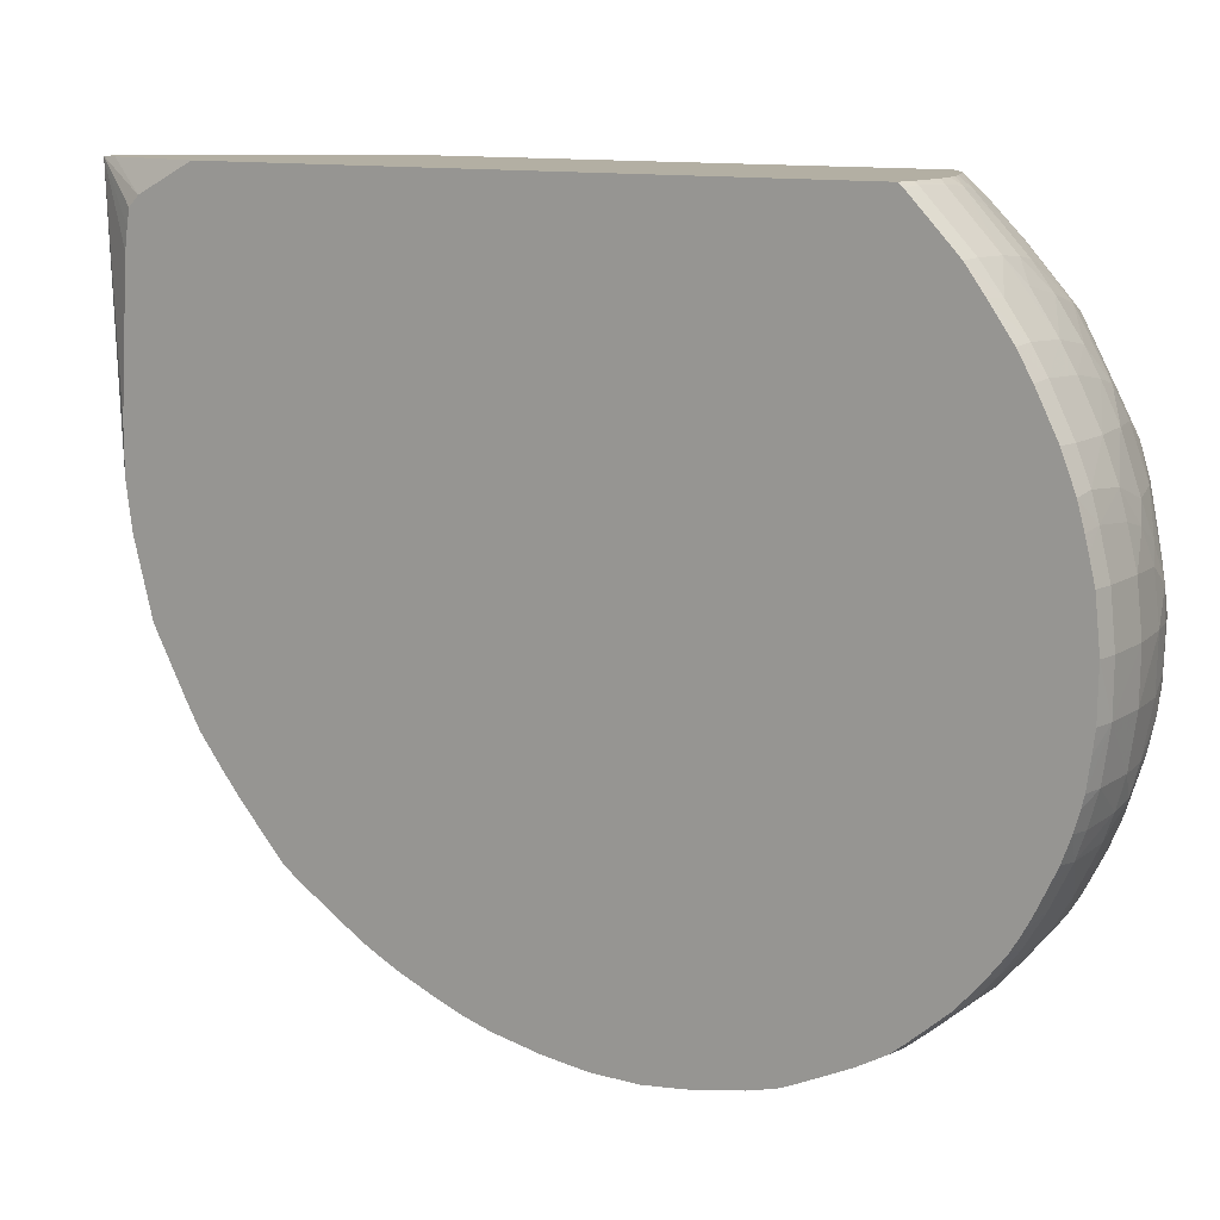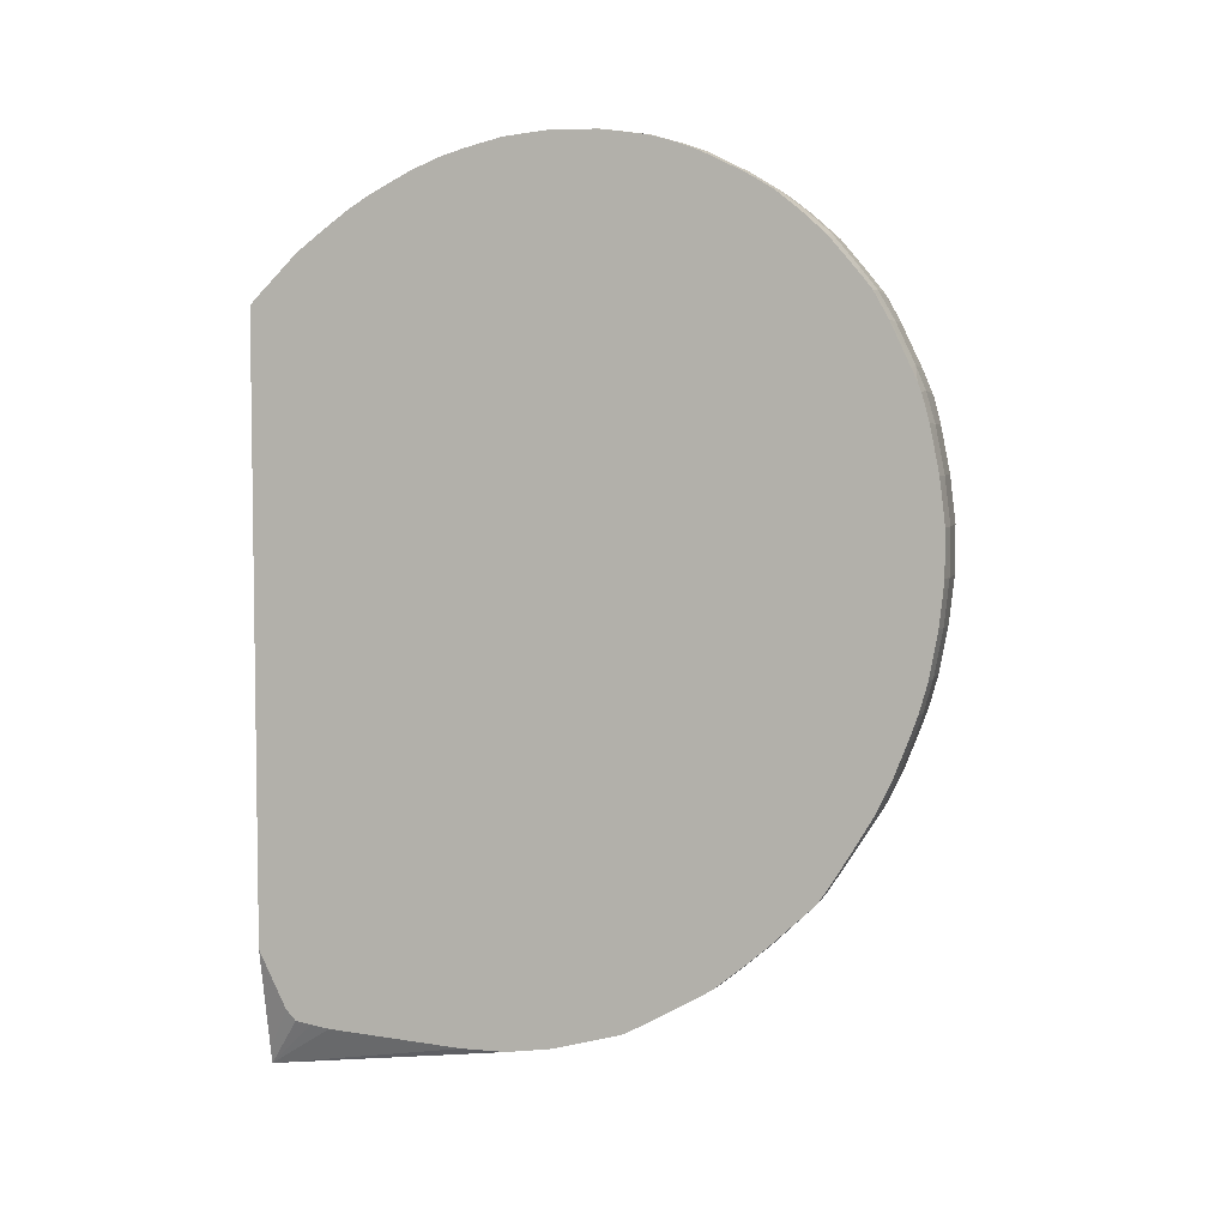
<metadata>
{"format":"obj","ext":"obj","renderer":"f3d","projection":"perspective","resolution":1024,"background":"white","views":[{"elev":11.1,"azim":124.7,"up":"+Z"},{"elev":5.0,"azim":106.5,"up":"+Y"}]}
</metadata>
<code>
v -0.007379 0.01587 0.0001444
v -0.0084 0.01582 0.0001444
v -0.006895 0.01583 0.0001444
v -0.007379 0.01597 7.417e-05
v -0.008323 0.01595 5.62e-05
v -0.00908 0.01589 -9.7e-07
v -0.008918 0.01573 0.0001444
v -0.006895 0.01595 5.456e-05
v -0.006895 0.000236 0.0001444
v -0.007379 0.01654 -0.0004976
v -0.008282 0.01708 -0.001081
v -0.008681 0.01649 -0.00054
v -0.009648 0.0158 -8.591e-05
v -0.009648 0.0155 0.0001444
v -0.009314 0.01562 0.0001444
v -0.009038 0.01702 -0.001144
v -0.009648 0.01636 -0.0006527
v -0.006895 0.01687 -0.0008781
v -0.007488 -0.002382 0.0001444
v -0.006895 -0.001208 -0.0005645
v -0.007379 0.01709 -0.001064
v -0.007379 0.01759 -0.001703
v -0.008513 0.01806 -0.002441
v -0.008601 0.01743 -0.001595
v -0.01078 0.01613 -0.0008945
v -0.01078 0.01553 -0.000326
v -0.01073 0.015 0.0001444
v -0.009648 0.01739 -0.001801
v -0.009648 0.01693 -0.001234
v -0.006895 0.01707 -0.001086
v -0.00759 -0.002791 0.0001444
v -0.006895 -0.001466 -0.0008128
v -0.006895 0.01751 -0.001665
v -0.007379 0.01809 -0.002389
v -0.007379 0.01843 -0.002958
v -0.008513 0.0184 -0.00301
v -0.009648 0.01796 -0.002621
v -0.01143 0.01594 -0.001079
v -0.01078 0.01669 -0.001489
v -0.01139 0.01478 2.026e-05
v -0.01078 0.01498 0.0001444
v -0.01078 0.0172 -0.002056
v -0.008322 -0.002791 0.0001444
v -0.007379 -0.001683 -0.007379
v -0.007379 -0.001848 -0.006244
v -0.006895 -0.001808 -0.006244
v -0.006895 -0.001815 -0.005109
v -0.006895 -0.001603 -0.001687
v -0.006895 -0.001532 -0.001205
v -0.006895 0.01807 -0.002432
v -0.006895 0.0186 -0.00339
v -0.006895 0.0189 -0.003974
v -0.007379 0.01895 -0.003974
v -0.006895 0.0184 -0.003
v -0.009648 0.01829 -0.003188
v -0.008513 0.01889 -0.003974
v -0.0103 0.0182 -0.003337
v -0.01159 0.0159 -0.001133
v -0.01159 0.01564 -0.0008929
v -0.0114 0.01705 -0.00224
v -0.01159 0.01469 -4.181e-05
v -0.01159 0.01452 7.253e-05
v -0.01159 0.01448 9.704e-05
v -0.01159 0.01438 0.0001444
v -0.01083 0.01495 0.0001444
v -0.01159 0.01501 -0.0003113
v -0.01072 0.01776 -0.00291
v -0.01159 0.0003641 -0.00154
v -0.01159 4.613e-05 -0.002038
v -0.01159 -0.0001062 -0.002314
v -0.01159 -0.0007133 -0.003693
v -0.01159 -0.001025 -0.004723
v -0.01159 -0.001053 -0.00507
v -0.01159 -0.001126 -0.006244
v -0.01159 -0.0009981 -0.007379
v -0.009648 -0.001574 -0.006244
v -0.008513 -0.001623 -0.007379
v -0.01159 0.00183 0.0001444
v -0.01159 0.001369 -0.0002329
v -0.01159 0.0009646 -0.000674
v -0.01159 0.0008674 -0.000803
v -0.008229 -0.001162 -0.00914
v -0.007379 -0.001362 -0.008513
v -0.006895 -0.001157 -0.009129
v -0.006895 -0.001641 -0.007379
v -0.006895 -0.001713 -0.006896
v -0.006895 0.01923 -0.004792
v -0.007379 0.01925 -0.00471
v -0.009648 0.01868 -0.003974
v -0.008513 0.01922 -0.004816
v -0.01072 0.01836 -0.004014
v -0.01106 0.01802 -0.003663
v -0.01159 0.01673 -0.002028
v -0.01159 0.01711 -0.002539
v -0.01159 0.01699 -0.002332
v -0.01159 0.01746 -0.00316
v -0.01159 -0.0008392 -0.008422
v -0.008986 -0.001124 -0.009046
v -0.00857 -0.001287 -0.008606
v -0.01159 -0.0008171 -0.008513
v -0.007379 -0.001168 -0.009153
v -0.00857 -0.0008944 -0.00957
v -0.008513 -0.0002762 -0.01069
v -0.007379 -0.0003049 -0.01073
v -0.007379 -0.0008723 -0.00972
v -0.006895 -0.001062 -0.00931
v -0.006895 0.01939 -0.005359
v -0.007379 0.01941 -0.005277
v -0.009612 0.01912 -0.005153
v -0.01078 0.01874 -0.005109
v -0.008513 0.01938 -0.005385
v -0.009209 0.01933 -0.005561
v -0.01145 0.01823 -0.00442
v -0.01159 0.01807 -0.00429
v -0.01159 -0.0005588 -0.009438
v -0.01159 -0.0004705 -0.009655
v -0.008513 6.159e-05 -0.01125
v -0.007379 3.289e-05 -0.0113
v -0.006895 5.276e-05 -0.01127
v -0.006895 -0.000285 -0.0107
v -0.006895 0.01947 -0.005689
v -0.007379 0.01965 -0.006244
v -0.008513 0.01959 -0.006244
v -0.009965 0.01923 -0.005953
v -0.01027 0.01932 -0.00671
v -0.0107 0.01905 -0.006296
v -0.01159 0.01838 -0.005109
v -0.01159 0.01829 -0.004816
v -0.009612 0.0194 -0.006296
v -0.01159 0.01819 -0.004534
v -0.01159 0.0005716 -0.01129
v -0.01159 0.0007703 -0.01157
v -0.008198 0.001084 -0.01254
v -0.007379 0.0005429 -0.01192
v -0.006895 0.000618 -0.01196
v -0.006895 0.0196 -0.006244
v -0.006895 0.01965 -0.006728
v -0.007379 0.01976 -0.007379
v -0.008513 0.01972 -0.007379
v -0.009648 0.01952 -0.007379
v -0.01033 0.01934 -0.007379
v -0.01089 0.01911 -0.007379
v -0.01159 0.01868 -0.006677
v -0.01159 0.01862 -0.006265
v -0.01159 0.01841 -0.005226
v -0.01159 0.002777 -0.01298
v -0.01052 0.003168 -0.01377
v -0.009648 0.002393 -0.01352
v -0.009001 0.002294 -0.0136
v -0.008244 0.00221 -0.01367
v -0.006895 0.002197 -0.01369
v -0.007379 0.001079 -0.01254
v -0.006895 0.001099 -0.01252
v -0.006895 0.01972 -0.007379
v -0.007379 0.01975 -0.008513
v -0.008513 0.0197 -0.008513
v -0.009747 0.01945 -0.00858
v -0.01031 0.01932 -0.008247
v -0.01073 0.01913 -0.00858
v -0.01159 0.01872 -0.008531
v -0.01159 0.01875 -0.007379
v -0.01159 0.003581 -0.01351
v -0.01026 0.004506 -0.01478
v -0.009648 0.00296 -0.01391
v -0.008513 0.003665 -0.01459
v -0.008579 0.00274 -0.01398
v -0.007379 0.003618 -0.01462
v -0.007379 0.002839 -0.01411
v -0.006895 0.002561 -0.01394
v -0.006895 0.0197 -0.008513
v -0.006895 0.01963 -0.008997
v -0.006895 0.01954 -0.009648
v -0.007379 0.01958 -0.009648
v -0.008513 0.01953 -0.009648
v -0.00938 0.01938 -0.009648
v -0.01019 0.01929 -0.009003
v -0.01078 0.01892 -0.009648
v -0.01159 0.01866 -0.008845
v -0.01159 0.004192 -0.01391
v -0.01102 0.004881 -0.01459
v -0.01139 0.005638 -0.01477
v -0.0107 0.005199 -0.01489
v -0.01078 0.006243 -0.01526
v -0.009888 0.007023 -0.01583
v -0.009565 0.006343 -0.01566
v -0.009648 0.005109 -0.01517
v -0.008513 0.005109 -0.01538
v -0.009648 0.004402 -0.01484
v -0.009648 0.003835 -0.01448
v -0.008513 0.004232 -0.01495
v -0.007379 0.004186 -0.01498
v -0.006895 0.003287 -0.01439
v -0.006895 0.01947 -0.009923
v -0.006895 0.01934 -0.01036
v -0.007379 0.01936 -0.0104
v -0.008513 0.01934 -0.01034
v -0.009127 0.01931 -0.01024
v -0.009948 0.01923 -0.009648
v -0.01085 0.01851 -0.01084
v -0.01157 0.01828 -0.0105
v -0.01159 0.01853 -0.009575
v -0.01159 0.005104 -0.01441
v -0.01159 0.00544 -0.01458
v -0.01159 0.005789 -0.01473
v -0.01159 0.006162 -0.01487
v -0.01159 0.006243 -0.0149
v -0.01074 0.007391 -0.01565
v -0.01033 0.00778 -0.01594
v -0.009132 0.006787 -0.0159
v -0.009565 0.007391 -0.01599
v -0.008513 0.006069 -0.01575
v -0.007379 0.005109 -0.01543
v -0.006895 0.004223 -0.01495
v -0.006895 0.01913 -0.01092
v -0.007379 0.01916 -0.01097
v -0.008513 0.01913 -0.01091
v -0.009562 0.01903 -0.01068
v -0.01052 0.01832 -0.01162
v -0.01127 0.01811 -0.01125
v -0.01159 0.01802 -0.01106
v -0.01159 0.01826 -0.01051
v -0.01159 0.01828 -0.01047
v -0.01159 0.007345 -0.01525
v -0.008513 0.008513 -0.01637
v -0.008513 0.00738 -0.01616
v -0.01159 0.008513 -0.01549
v -0.01102 0.008513 -0.01575
v -0.01045 0.008513 -0.01598
v -0.009648 0.008513 -0.01618
v -0.008513 0.006636 -0.01595
v -0.007379 0.005998 -0.01578
v -0.006895 0.006058 -0.01575
v -0.006895 0.005109 -0.01538
v -0.006895 0.004753 -0.01521
v -0.006895 0.01891 -0.01137
v -0.006895 0.01864 -0.01192
v -0.007379 0.01869 -0.01192
v -0.008513 0.01864 -0.01192
v -0.009603 0.01841 -0.01197
v -0.009951 0.01809 -0.01238
v -0.01085 0.01791 -0.01197
v -0.01159 0.01751 -0.01192
v -0.007379 0.008513 -0.01641
v -0.008513 0.009648 -0.01649
v -0.007379 0.00738 -0.01621
v -0.01159 0.009648 -0.01559
v -0.01114 0.009648 -0.0158
v -0.01057 0.009648 -0.01604
v -0.009648 0.009648 -0.01629
v -0.007379 0.006566 -0.01598
v -0.006895 0.006625 -0.01596
v -0.006895 0.01849 -0.0122
v -0.007379 0.01826 -0.01263
v -0.008513 0.01823 -0.0126
v -0.009195 0.01819 -0.01253
v -0.009645 0.01761 -0.01305
v -0.0101 0.01698 -0.01357
v -0.01078 0.01732 -0.01281
v -0.0115 0.01711 -0.01259
v -0.01159 0.01716 -0.01244
v -0.007379 0.009648 -0.01654
v -0.006895 0.009164 -0.01645
v -0.006895 0.008513 -0.01637
v -0.006895 0.00738 -0.01617
v -0.008513 0.01078 -0.01649
v -0.007379 0.01078 -0.01654
v -0.006895 0.007093 -0.01609
v -0.01159 0.01078 -0.01559
v -0.01114 0.01078 -0.01581
v -0.01057 0.01078 -0.01603
v -0.009648 0.01078 -0.01629
v -0.006895 0.01824 -0.0126
v -0.007379 0.01783 -0.0132
v -0.008513 0.01779 -0.01316
v -0.009339 0.01713 -0.01371
v -0.01078 0.0168 -0.01338
v -0.009645 0.01645 -0.0142
v -0.00995 0.01576 -0.01468
v -0.01078 0.01623 -0.01393
v -0.0115 0.01602 -0.01373
v -0.01159 0.01611 -0.01356
v -0.01159 0.01695 -0.01269
v -0.006895 0.009648 -0.0165
v -0.008513 0.01192 -0.01636
v -0.007379 0.01192 -0.0164
v -0.006895 0.01143 -0.01642
v -0.006895 0.01078 -0.0165
v -0.01159 0.01143 -0.0155
v -0.01095 0.01192 -0.01574
v -0.01039 0.01192 -0.01596
v -0.009648 0.01192 -0.01615
v -0.006895 0.01779 -0.01317
v -0.007379 0.01726 -0.01384
v -0.008513 0.01723 -0.0138
v -0.009194 0.01593 -0.01478
v -0.009602 0.01536 -0.01498
v -0.01048 0.01501 -0.01487
v -0.01083 0.01536 -0.01452
v -0.01124 0.01466 -0.0147
v -0.01159 0.01586 -0.01377
v -0.009545 0.01297 -0.01596
v -0.008513 0.01305 -0.01613
v -0.007379 0.01305 -0.01618
v -0.006895 0.01257 -0.01623
v -0.006895 0.01192 -0.01636
v -0.01159 0.01192 -0.01543
v -0.01159 0.01259 -0.01527
v -0.01069 0.01297 -0.01562
v -0.01025 0.01253 -0.0159
v -0.006895 0.01722 -0.0138
v -0.007379 0.01659 -0.0144
v -0.006895 0.01695 -0.01404
v -0.006895 0.01632 -0.01458
v -0.008513 0.01656 -0.01437
v -0.008513 0.01599 -0.01483
v -0.008513 0.01532 -0.01521
v -0.008513 0.0143 -0.0157
v -0.009098 0.01363 -0.01589
v -0.009545 0.01408 -0.01559
v -0.01083 0.01424 -0.01509
v -0.01159 0.01391 -0.01491
v -0.01159 0.01446 -0.0146
v -0.01159 0.01499 -0.01429
v -0.009854 0.01329 -0.0158
v -0.008513 0.01373 -0.01593
v -0.007379 0.01379 -0.01596
v -0.006895 0.01374 -0.01594
v -0.006895 0.01308 -0.01612
v -0.01159 0.01298 -0.01518
v -0.01159 0.01388 -0.01492
v -0.007379 0.01602 -0.01486
v -0.006895 0.016 -0.01484
v -0.007379 0.01532 -0.01526
v -0.007379 0.01435 -0.01573
v -0.006895 0.01397 -0.01585
v -0.006895 0.01532 -0.01521
v -0.006895 0.01426 -0.01571
f 3 85 84
f 3 49 48
f 3 48 47
f 3 47 46
f 3 46 86
f 3 86 85
f 285 305 286
f 288 306 289
f 289 306 307
f 3 54 50
f 1 2 7
f 1 7 15
f 1 15 14
f 3 18 8
f 3 172 171
f 3 171 170
f 3 170 154
f 58 220 242
f 3 137 136
f 3 136 121
f 3 121 107
f 38 60 58
f 3 87 52
f 3 52 51
f 3 51 54
f 308 324 309
f 3 50 33
f 3 33 30
f 35 54 51
f 11 21 22
f 36 53 56
f 36 56 55
f 58 221 220
f 3 213 234
f 38 58 59
f 38 59 40
f 308 330 321
f 308 321 320
f 308 320 324
f 17 29 25
f 3 135 153
f 3 153 151
f 3 151 169
f 21 30 22
f 11 22 23
f 11 23 24
f 11 24 16
f 58 75 74
f 13 17 25
f 13 25 26
f 13 26 27
f 52 87 88
f 16 24 28
f 16 28 29
f 16 29 17
f 3 272 252
f 18 30 21
f 19 31 20
f 43 80 81
f 28 37 42
f 44 77 82
f 44 82 83
f 58 97 75
f 3 154 137
f 44 85 86
f 44 86 45
f 23 35 36
f 23 36 37
f 23 37 28
f 1 19 9
f 3 292 272
f 35 52 53
f 3 235 214
f 3 214 194
f 3 194 193
f 36 55 37
f 29 42 39
f 31 43 44
f 31 44 45
f 82 103 104
f 31 46 47
f 31 47 48
f 31 48 49
f 58 281 300
f 33 50 34
f 34 50 35
f 35 51 52
f 3 119 135
f 35 53 36
f 35 50 54
f 58 160 178
f 40 66 61
f 58 201 222
f 58 222 221
f 82 102 103
f 11 16 12
f 58 242 260
f 58 260 282
f 38 39 60
f 3 264 263
f 6 12 16
f 6 16 17
f 3 120 119
f 43 77 44
f 9 19 20
f 10 18 21
f 10 21 11
f 43 81 68
f 42 57 67
f 42 67 60
f 43 68 69
f 108 122 123
f 43 70 71
f 43 71 72
f 43 72 73
f 58 71 70
f 43 74 75
f 43 75 76
f 43 76 77
f 3 236 235
f 43 78 79
f 43 79 80
f 58 131 116
f 57 91 92
f 58 115 100
f 58 100 97
f 108 121 122
f 31 45 46
f 58 74 73
f 58 73 72
f 45 86 46
f 3 107 87
f 25 38 26
f 25 29 39
f 3 252 236
f 58 144 143
f 26 41 27
f 26 38 40
f 28 42 29
f 58 178 201
f 57 92 67
f 58 60 93
f 58 93 95
f 125 142 143
f 58 94 96
f 58 96 114
f 58 114 130
f 84 101 105
f 58 128 127
f 58 127 145
f 58 145 144
f 8 18 10
f 58 143 161
f 58 161 160
f 77 100 98
f 58 306 288
f 82 99 98
f 82 98 102
f 125 141 142
f 43 69 70
f 82 104 105
f 82 105 101
f 58 282 281
f 13 27 14
f 39 42 60
f 40 61 62
f 6 17 13
f 58 162 146
f 40 64 65
f 40 65 41
f 40 59 66
f 58 116 115
f 58 288 268
f 58 268 246
f 58 246 226
f 148 164 149
f 58 223 206
f 58 206 205
f 58 205 204
f 110 124 125
f 58 203 202
f 58 202 179
f 58 179 162
f 26 40 41
f 58 146 132
f 58 132 131
f 104 120 105
f 58 64 63
f 105 120 106
f 107 121 108
f 148 163 164
f 58 95 94
f 108 123 111
f 109 112 124
f 58 72 71
f 31 49 32
f 52 88 53
f 53 88 56
f 25 39 38
f 77 98 99
f 56 88 90
f 56 90 89
f 57 89 91
f 82 101 83
f 58 63 62
f 58 62 61
f 58 61 66
f 163 186 187
f 60 94 95
f 60 95 93
f 60 67 92
f 126 145 127
f 60 96 94
f 75 97 76
f 76 97 77
f 40 63 64
f 77 99 82
f 77 97 100
f 123 140 129
f 90 108 111
f 125 129 140
f 125 140 141
f 163 185 186
f 58 226 223
f 125 143 144
f 125 144 126
f 83 101 84
f 43 73 74
f 58 300 323
f 58 323 322
f 40 62 63
f 103 117 104
f 58 330 329
f 58 329 307
f 58 307 306
f 104 117 118
f 90 111 112
f 90 112 109
f 91 113 92
f 181 183 182
f 92 113 96
f 96 113 114
f 98 100 115
f 150 166 165
f 98 116 102
f 102 116 103
f 103 116 117
f 55 89 57
f 104 118 119
f 104 119 120
f 142 158 159
f 113 128 130
f 147 162 163
f 147 163 148
f 181 205 183
f 58 66 59
f 149 164 165
f 149 165 166
f 109 124 110
f 58 130 128
f 58 70 69
f 58 69 68
f 55 56 89
f 122 139 123
f 58 80 79
f 58 79 78
f 58 78 64
f 124 129 125
f 113 130 114
f 116 131 117
f 117 131 132
f 206 223 207
f 117 133 118
f 118 133 134
f 118 134 135
f 164 189 165
f 121 136 122
f 122 137 138
f 122 138 139
f 58 321 330
f 122 136 137
f 123 139 140
f 163 181 182
f 133 152 134
f 163 183 184
f 163 184 185
f 200 222 201
f 91 110 113
f 163 187 188
f 163 188 189
f 126 144 145
f 58 204 203
f 84 105 106
f 87 107 108
f 58 322 321
f 142 159 160
f 89 90 109
f 89 109 110
f 89 110 91
f 146 162 147
f 134 152 153
f 134 153 135
f 137 154 138
f 224 245 225
f 138 154 155
f 139 155 156
f 139 156 140
f 183 205 206
f 140 157 158
f 140 158 141
f 141 158 142
f 58 81 80
f 142 160 161
f 142 161 143
f 180 202 203
f 155 171 172
f 181 203 204
f 181 204 205
f 224 243 245
f 117 132 133
f 183 206 207
f 183 207 208
f 149 166 150
f 60 92 96
f 110 125 126
f 110 126 127
f 58 68 81
f 162 179 163
f 111 123 112
f 112 123 129
f 112 129 124
f 163 182 183
f 155 172 173
f 155 173 174
f 155 174 156
f 243 263 264
f 156 175 157
f 157 175 176
f 157 176 158
f 208 223 226
f 159 177 178
f 159 178 160
f 159 176 177
f 88 108 90
f 163 179 180
f 163 180 181
f 199 219 200
f 172 193 173
f 200 220 221
f 200 221 222
f 243 262 263
f 138 155 139
f 207 223 208
f 208 224 225
f 163 189 164
f 98 115 116
f 132 146 147
f 132 147 148
f 87 108 88
f 177 200 201
f 132 150 133
f 133 150 151
f 133 151 152
f 180 203 181
f 173 193 194
f 173 194 195
f 173 195 196
f 259 282 260
f 174 196 197
f 174 197 175
f 175 197 198
f 226 246 247
f 176 198 177
f 177 198 199
f 177 199 200
f 110 128 113
f 177 201 178
f 179 202 180
f 218 241 219
f 187 212 190
f 219 241 242
f 219 242 220
f 259 281 282
f 156 174 175
f 224 229 244
f 224 244 243
f 183 208 184
f 118 135 119
f 150 165 167
f 150 167 168
f 110 127 128
f 198 217 199
f 151 153 152
f 154 170 155
f 155 170 171
f 200 219 220
f 187 190 188
f 190 212 191
f 191 212 213
f 280 300 281
f 194 214 215
f 194 215 195
f 195 215 196
f 244 266 261
f 196 216 197
f 197 216 217
f 197 217 198
f 132 149 150
f 199 217 218
f 199 218 219
f 241 259 260
f 211 231 212
f 243 244 261
f 243 261 262
f 280 299 300
f 173 196 174
f 243 264 245
f 244 249 265
f 208 225 210
f 140 156 157
f 165 189 188
f 165 188 190
f 132 148 149
f 216 239 217
f 167 191 169
f 167 169 168
f 169 191 192
f 218 239 240
f 211 230 231
f 212 231 232
f 212 232 233
f 299 320 321
f 212 234 213
f 214 235 215
f 215 235 236
f 265 284 285
f 215 237 238
f 215 238 216
f 216 238 239
f 150 169 151
f 217 239 218
f 218 240 241
f 257 279 276
f 230 250 231
f 259 276 280
f 259 280 281
f 297 299 298
f 191 213 192
f 261 266 283
f 261 283 262
f 225 245 230
f 158 176 159
f 184 209 185
f 184 208 210
f 150 168 169
f 240 257 258
f 185 211 186
f 186 211 187
f 187 211 212
f 241 260 242
f 231 250 251
f 231 251 232
f 236 252 237
f 326 334 335
f 237 253 254
f 237 254 238
f 238 254 255
f 284 303 285
f 239 255 240
f 240 255 256
f 240 256 257
f 165 191 167
f 240 258 259
f 240 259 241
f 278 298 280
f 248 271 249
f 278 295 296
f 280 298 299
f 319 324 320
f 212 233 234
f 284 291 301
f 284 301 302
f 244 265 266
f 175 198 176
f 208 226 227
f 208 227 228
f 165 190 191
f 257 275 277
f 209 230 211
f 209 210 225
f 209 225 230
f 258 276 259
f 249 271 265
f 250 267 251
f 252 272 253
f 302 325 303
f 253 273 254
f 254 273 274
f 254 274 255
f 301 309 324
f 255 275 256
f 256 275 257
f 257 276 258
f 185 209 211
f 257 277 278
f 257 278 279
f 296 318 319
f 270 289 290
f 297 319 320
f 297 320 299
f 302 318 325
f 237 252 253
f 299 321 322
f 299 322 323
f 265 271 284
f 196 215 216
f 226 247 227
f 227 247 248
f 184 210 209
f 277 295 278
f 228 249 229
f 229 249 244
f 230 245 250
f 278 280 279
f 270 290 271
f 271 290 291
f 271 291 284
f 5 12 6
f 273 292 293
f 273 293 294
f 273 294 274
f 333 336 334
f 275 294 295
f 275 295 277
f 276 279 280
f 208 229 224
f 278 296 297
f 278 297 298
f 3 8 4
f 3 20 32
f 3 32 49
f 5 10 11
f 5 11 12
f 253 272 273
f 326 335 327
f 331 332 333
f 284 302 303
f 215 236 237
f 245 264 267
f 245 267 250
f 208 228 229
f 295 316 296
f 247 269 248
f 248 269 270
f 248 270 271
f 296 319 297
f 290 309 291
f 291 309 301
f 292 310 293
f 315 331 333
f 293 310 312
f 293 312 313
f 293 313 311
f 303 328 304
f 294 314 295
f 295 314 315
f 295 315 316
f 228 248 249
f 296 316 317
f 296 317 318
f 308 329 330
f 317 325 318
f 318 324 319
f 311 315 314
f 313 332 331
f 272 292 273
f 303 325 326
f 303 326 327
f 299 323 300
f 238 255 239
f 265 285 266
f 266 285 286
f 227 248 228
f 1 5 2
f 268 288 269
f 269 288 289
f 269 289 270
f 3 9 20
f 1 27 41
f 1 41 65
f 1 65 64
f 3 332 313
f 1 78 43
f 1 43 31
f 1 31 19
f 6 15 7
f 1 9 3
f 1 3 4
f 1 4 5
f 246 269 247
f 2 5 6
f 2 6 7
f 3 84 106
f 3 106 120
f 3 310 292
f 3 337 336
f 3 336 332
f 293 311 294
f 6 13 14
f 6 14 15
f 332 336 333
f 255 274 275
f 285 303 304
f 285 304 305
f 246 268 269
f 3 262 283
f 311 313 331
f 311 331 315
f 317 333 334
f 317 334 326
f 317 326 325
f 3 328 327
f 3 192 213
f 44 84 85
f 3 234 233
f 3 233 232
f 3 232 251
f 3 251 267
f 3 267 264
f 23 28 24
f 3 263 262
f 3 283 287
f 3 287 286
f 20 31 32
f 3 193 172
f 22 30 33
f 22 33 34
f 44 83 84
f 22 34 23
f 23 34 35
f 37 57 42
f 3 30 18
f 3 169 192
f 4 8 10
f 4 10 5
f 37 55 57
f 3 335 337
f 3 286 305
f 3 305 304
f 3 304 328
f 1 14 27
f 3 327 335
f 266 287 283
f 3 313 312
f 1 64 78
f 315 333 316
f 316 333 317
f 303 327 328
f 274 294 275
f 301 324 318
f 301 318 302
f 266 286 287
f 3 312 310
f 289 307 308
f 289 308 309
f 289 309 290
f 307 329 308
f 294 311 314
f 334 336 337
f 334 337 335

</code>
